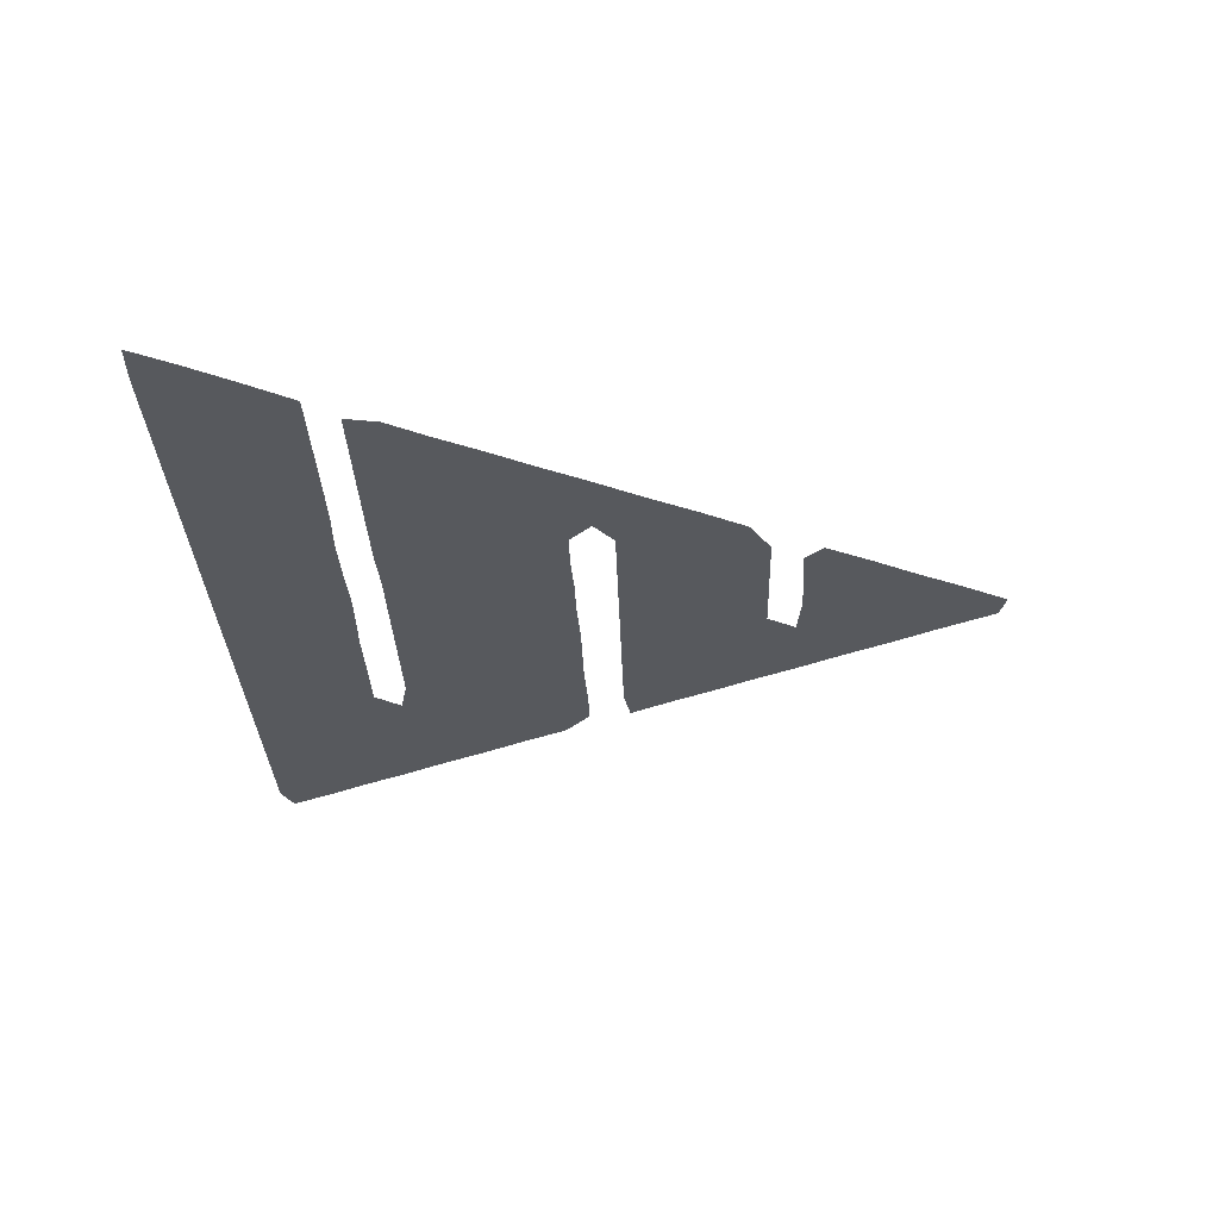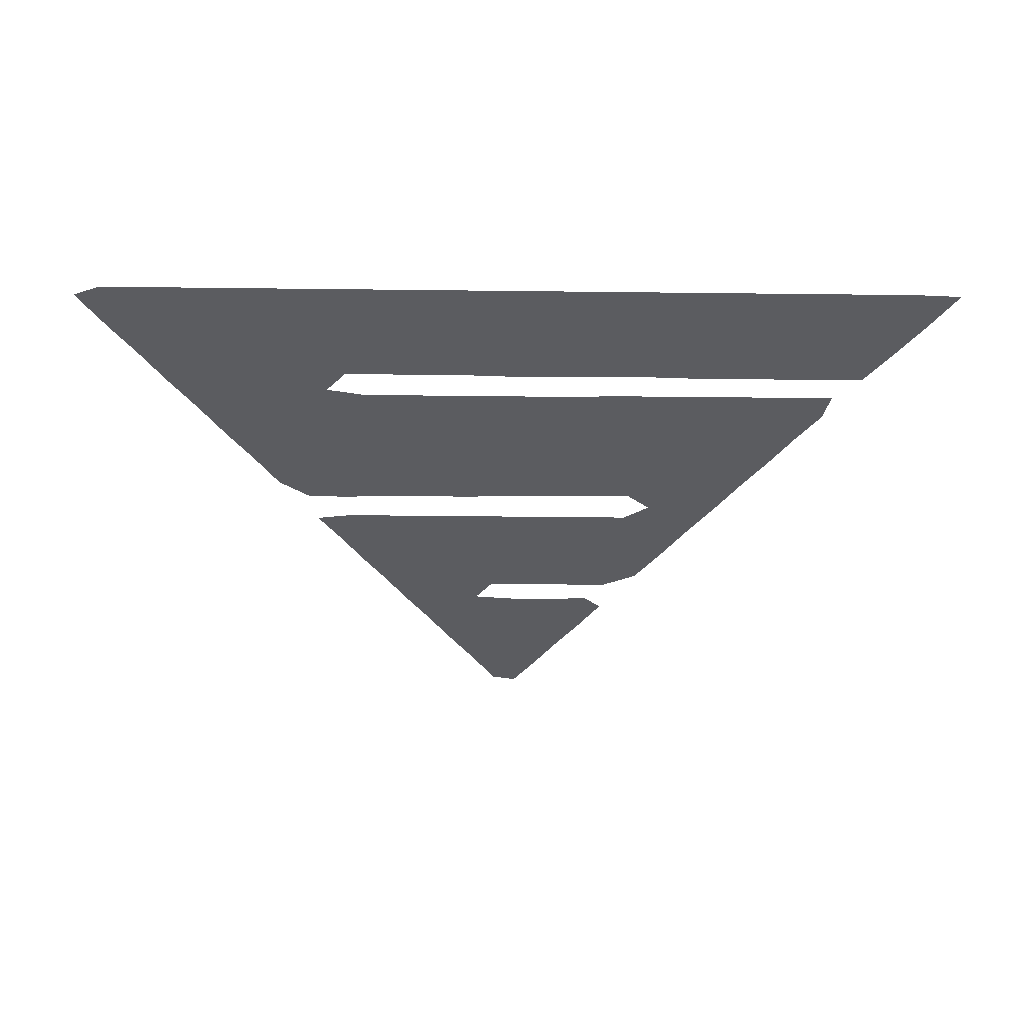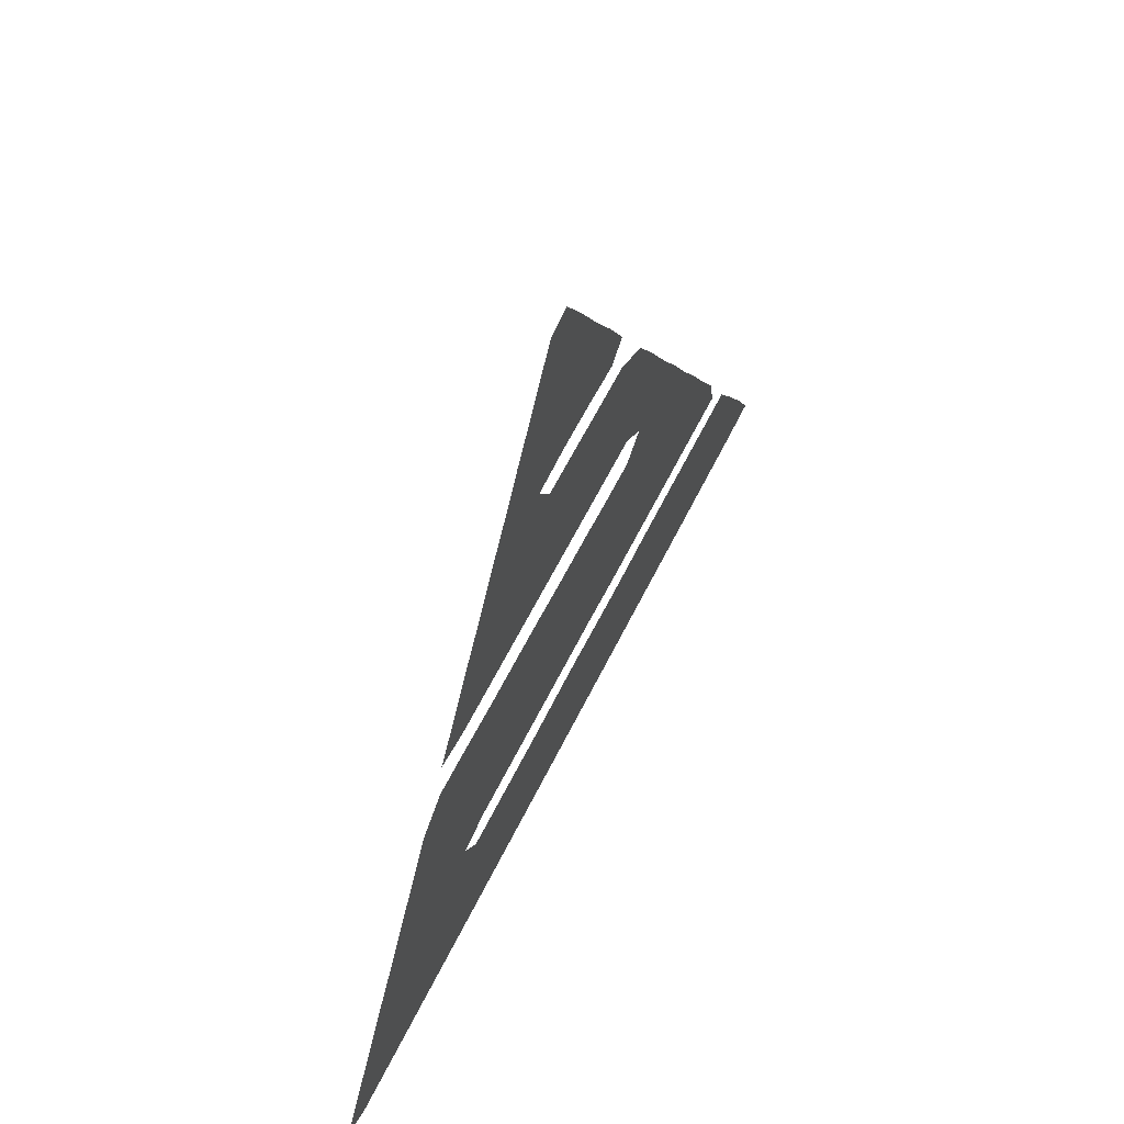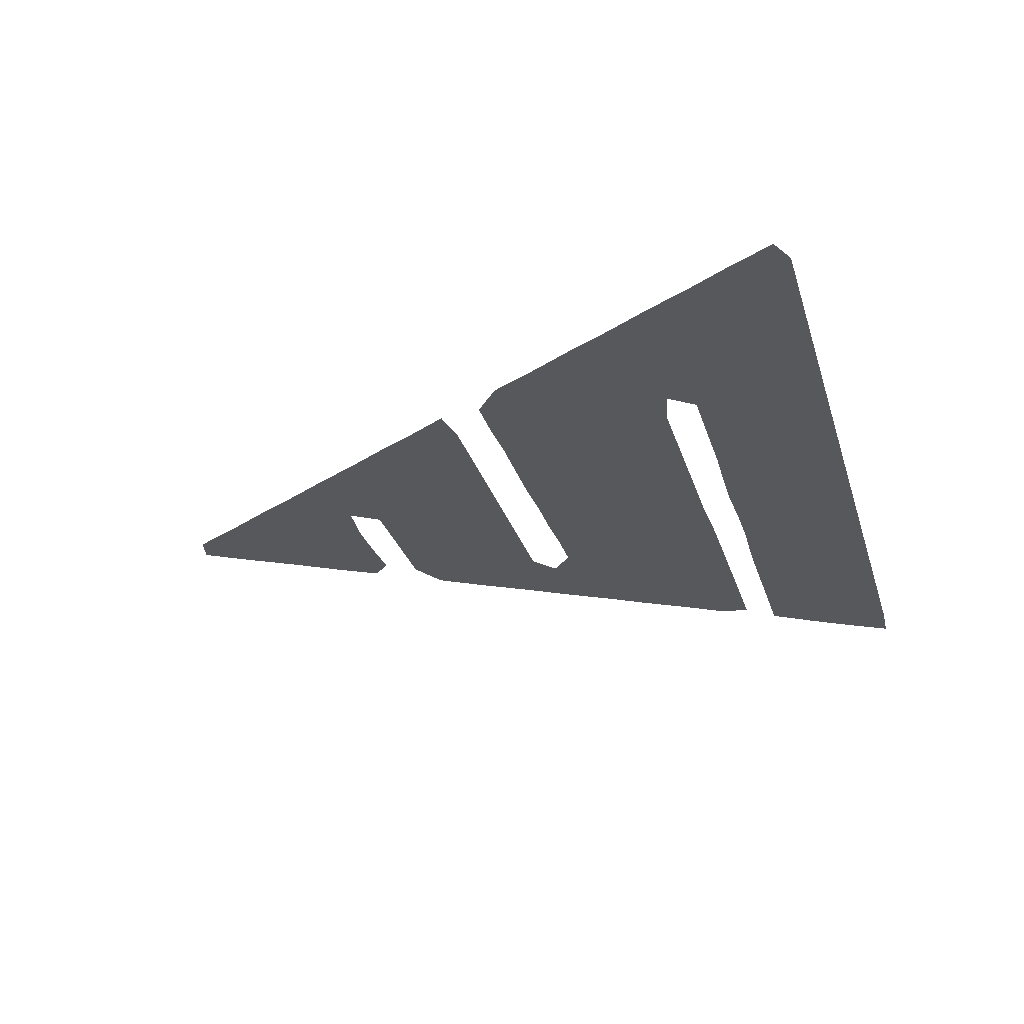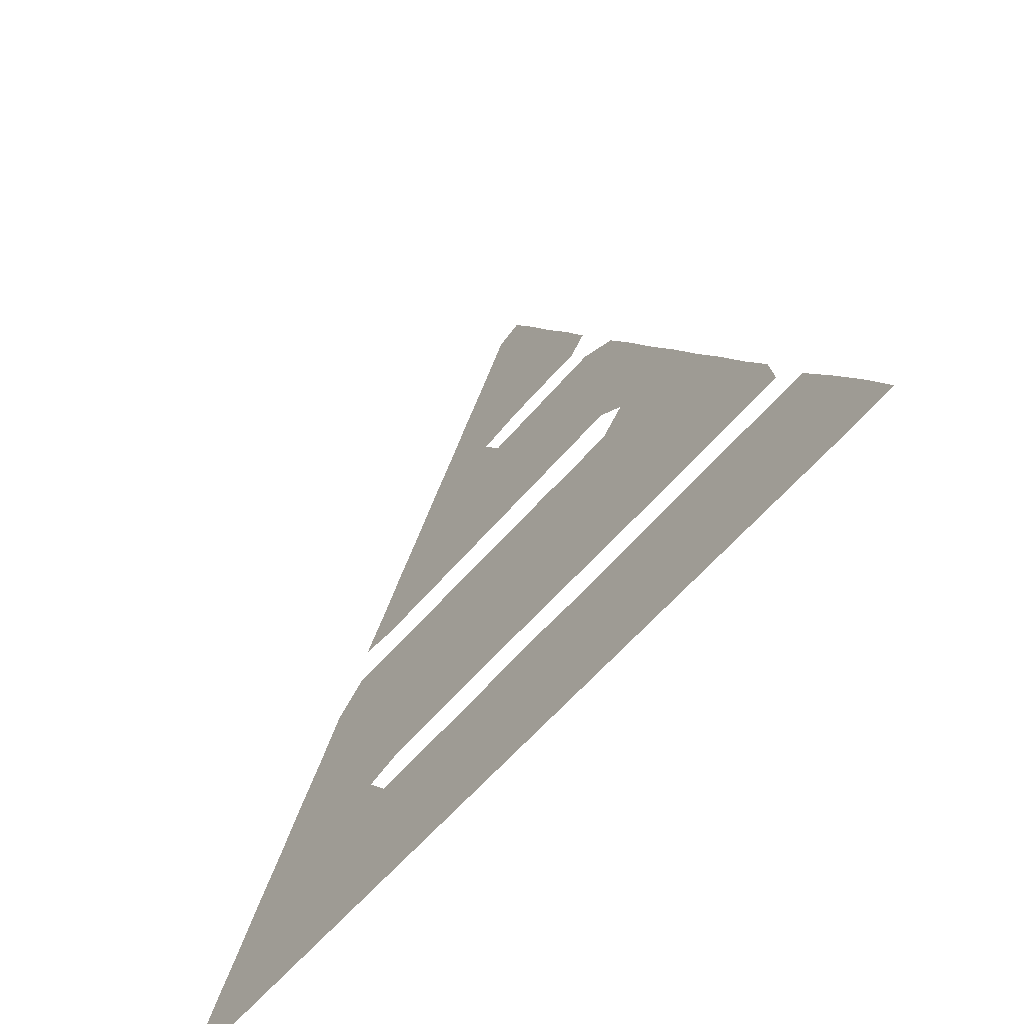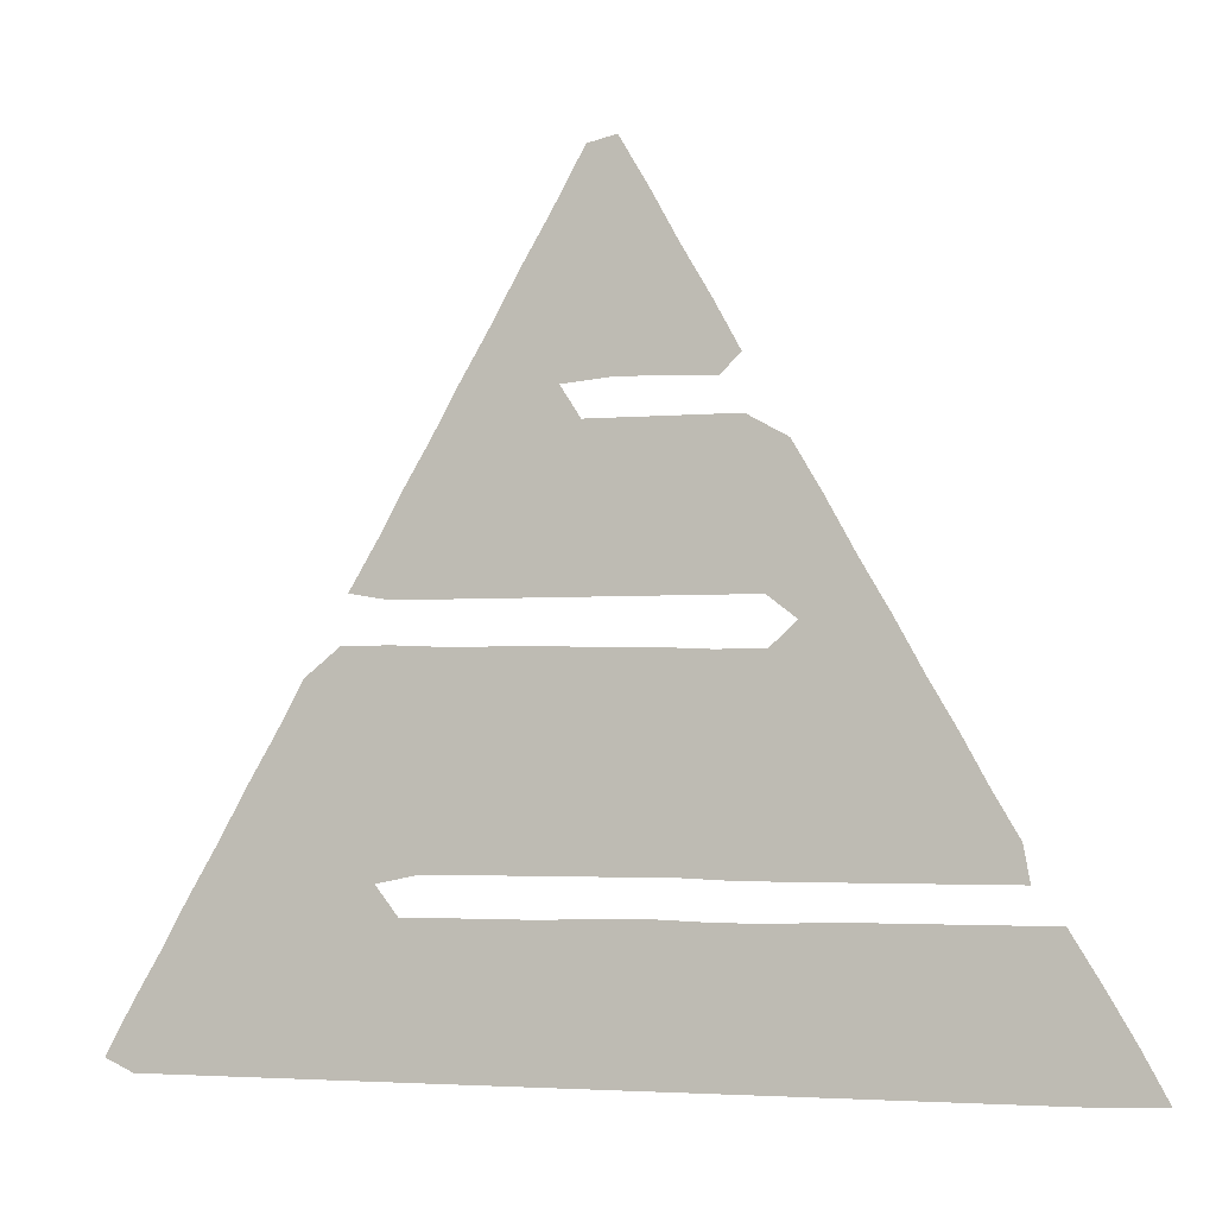
<metadata>
{"format":"obj","ext":"obj","renderer":"f3d","projection":"perspective","resolution":1024,"background":"white","views":[{"elev":-29.2,"azim":91.7,"up":"+Z"},{"elev":-34.9,"azim":-0.9,"up":"+Z"},{"elev":61.6,"azim":-63.7,"up":"+Y"},{"elev":-27.9,"azim":-74.5,"up":"+Z"},{"elev":-58.9,"azim":50.2,"up":"+Y"},{"elev":-3.0,"azim":17.0,"up":"+Y"}]}
</metadata>
<code>
v 0.6767 0.4209 0
v 0.6465 0.4442 0
v 0.5963 0.4442 0
v 0.5453 0.4442 0
v 0.4942 0.4442 0
v 0.4378 0.4442 0
v 0.3857 0.4442 0
v 0.3348 0.4442 0
v 0.2884 0.4442 0
v 0.2465 0.4512 0
v 0.2766 0.5021 0
v 0.3012 0.5472 0
v 0.3288 0.5941 0
v 0.3563 0.6442 0
v 0.3861 0.695 0
v 0.4143 0.7463 0
v 0.4448 0.7983 0
v 0.4791 0.8605 0
v 0.5093 0.8674 0
v 0.5394 0.8165 0
v 0.5677 0.7648 0
v 0.5981 0.7132 0
v 0.6256 0.6628 0
v 0.6047 0.6419 0
v 0.5526 0.6442 0
v 0.5023 0.6442 0
v 0.4535 0.6395 0
v 0.4744 0.607 0
v 0.525 0.607 0
v 0.5762 0.607 0
v 0.6279 0.607 0
v 0.6698 0.5837 0
v 0.6999 0.5328 0
v 0.7307 0.4766 0
v 0.7616 0.4239 0
v 0.7921 0.3686 0
v 0.8201 0.3211 0
v 0.8473 0.2714 0
v 0.8744 0.2256 0
v 0.8814 0.1884 0
v 0.8249 0.1884 0
v 0.7754 0.1884 0
v 0.7291 0.1884 0
v 0.6771 0.1884 0
v 0.6162 0.1887 0
v 0.5635 0.1908 0
v 0.5129 0.1907 0
v 0.4612 0.1907 0
v 0.4191 0.1907 0
v 0.3696 0.1907 0
v 0.3186 0.1907 0
v 0.2744 0.1814 0
v 0.2977 0.1512 0
v 0.3391 0.1512 0
v 0.3897 0.1512 0
v 0.4342 0.1509 0
v 0.4816 0.1527 0
v 0.5312 0.1538 0
v 0.5883 0.1517 0
v 0.6447 0.151 0
v 0.6976 0.1532 0
v 0.7476 0.1535 0
v 0.8095 0.1535 0
v 0.8614 0.1535 0
v 0.9116 0.1535 0
v 0.9427 0.1033 0
v 0.9725 0.05266 0
v 1 0.002326 0
v 0.9513 3.363e-05 0
v 0.9101 -5.321e-05 0
v 0.8608 2.853e-06 0
v 0.8091 3.035e-08 0
v 0.7573 5.443e-10 0
v 0.7061 0 0
v 0.6595 0 0
v 0.6085 0 0
v 0.5641 0 0
v 0.504 0 0
v 0.4514 0 0
v 0.3965 0 0
v 0.3385 0 0
v 0.288 0 0
v 0.235 0 0
v 0.1826 0 0
v 0.1366 0 0
v 0.08552 0 0
v 0.03023 0 0
v 0 0.01395 0
v 0.0304 0.06939 0
v 0.05737 0.115 0
v 0.08506 0.1656 0
v 0.1161 0.2183 0
v 0.1444 0.2701 0
v 0.1748 0.3217 0
v 0.2023 0.3721 0
v 0.2395 0.4023 0
v 0.291 0.4023 0
v 0.344 0.4 0
v 0.3942 0.4 0
v 0.444 0.3999 0
v 0.4966 0.3978 0
v 0.5519 0.3975 0
v 0.5986 0.3954 0
v 0.6488 0.3953 0
v 0.5842 0.07058 0
v 0.9433 0.02994 0
v 0.7542 0.07634 0
v 0.4163 0.6632 0
v 0.3815 0.08396 0
v 0.2902 0.07695 0
v 0.05082 0.03295 0
v 0.09028 0.0664 0
v 0.1485 0.08309 0
v 0.4753 0.2824 0
v 0.472 0.07587 0
v 0.4214 0.07682 0
v 0.5258 0.0751 0
v 0.8871 0.1137 0
v 0.889 0.03657 0
v 0.8642 0.07472 0
v 0.6999 0.07612 0
v 0.6441 0.07503 0
v 0.8099 0.07496 0
v 0.2179 0.2241 0
v 0.5337 0.2496 0
v 0.259 0.2641 0
v 0.1915 0.1693 0
v 0.2399 0.08758 0
v 0.7913 0.2706 0
v 0.7362 0.2807 0
v 0.6821 0.2869 0
v 0.7058 0.3861 0
v 0.4794 0.5247 0
v 0.4285 0.7074 0
v 0.4144 0.6104 0
v 0.4697 0.6903 0
v 0.5337 0.5263 0
v 0.7112 0.4394 0
v 0.5203 0.3089 0
v 0.3493 0.5516 0
v 0.3578 0.2824 0
v 0.3383 0.07648 0
v 0.5737 0.2949 0
v 0.8321 0.2281 0
v 0.5205 0.6908 0
v 0.492 0.7476 0
v 0.4953 0.8098 0
v 0.5726 0.6829 0
v 0.2163 0.3259 0
v 0.3095 0.3016 0
v 0.2519 0.3605 0
v 0.416 0.2998 0
v 0.3765 0.5188 0
v 0.4276 0.5086 0
v 0.6291 0.291 0
v 0.5877 0.5281 0
v 0.7492 0.3662 0
v 0.6752 0.4828 0
v 0.3314 0.501 0
v 0.7176 0.3305 0
v 0.627 0.03714 0
v 0.7249 0.1152 0
v 0.371 0.04163 0
v 0.565 0.3482 0
v 0.7924 0.2213 0
v 0.5364 0.03642 0
v 0.6662 0.3403 0
v 0.3088 0.2487 0
v 0.5085 0.114 0
v 0.1389 0.03605 0
v 0.56 0.1125 0
v 0.73 0.03917 0
v 0.4279 0.03771 0
v 0.4098 0.1164 0
v 0.7793 0.1142 0
v 0.4567 0.1135 0
v 0.5213 0.3571 0
v 0.615 0.1115 0
v 0.4849 0.0378 0
v 0.4682 0.3412 0
v 0.5912 0.2422 0
v 0.111 0.1216 0
v 0.614 0.3427 0
v 0.6992 0.2368 0
v 0.3494 0.2321 0
v 0.2758 0.1143 0
v 0.646 0.2382 0
v 0.3022 0.3526 0
v 0.2568 0.3111 0
v 0.3612 0.3423 0
v 0.4179 0.3543 0
v 0.3938 0.2422 0
v 0.4402 0.2424 0
v 0.5841 0.03058 0
v 0.6701 0.114 0
v 0.6779 0.03816 0
v 0.8338 0.1146 0
v 0.5255 0.7742 0
v 0.7836 0.03793 0
v 0.2352 0.1855 0
v 0.2695 0.2189 0
v 0.452 0.7409 0
v 0.2404 0.1409 0
v 0.4461 0.5632 0
v 0.3122 0.03863 0
v 0.3188 0.1138 0
v 0.3625 0.1155 0
v 0.5452 0.7279 0
v 0.3836 0.4781 0
v 0.1388 0.1725 0
v 0.6201 0.4889 0
v 0.2562 0.04191 0
v 0.2969 0.4714 0
v 0.1979 0.05138 0
v 0.8384 0.03766 0
v 0.9166 0.07005 0
v 0.168 0.2207 0
v 0.2027 0.2736 0
v 0.1575 0.1312 0
v 0.197 0.1095 0
v 0.7701 0.3197 0
v 0.5009 0.5663 0
v 0.5144 0.4852 0
v 0.4695 0.4818 0
v 0.5539 0.5669 0
v 0.4862 0.2323 0
v 0.3991 0.5584 0
v 0.3696 0.5958 0
v 0.5658 0.4863 0
v 0.6005 0.5693 0
v 0.7469 0.2321 0
v 0.6431 0.5393 0
f 87 111 88
f 178 105 122
f 67 106 68
f 175 107 123
f 206 186 110
f 86 170 112
f 86 112 111
f 113 182 112
f 174 109 116
f 116 173 115
f 169 115 117
f 117 166 105
f 64 118 65
f 162 121 107
f 122 196 121
f 197 123 120
f 108 27 136
f 200 201 124
f 200 124 127
f 114 226 125
f 203 127 220
f 18 147 19
f 130 184 231
f 221 157 160
f 137 225 222
f 1 132 138
f 161 76 75
f 133 222 204
f 61 162 62
f 206 110 142
f 207 142 109
f 106 70 69
f 166 78 77
f 22 148 23
f 145 25 148
f 223 229 137
f 2 1 158
f 57 169 58
f 151 189 188
f 52 51 201
f 58 171 59
f 173 80 79
f 55 174 56
f 56 176 57
f 179 79 78
f 203 128 186
f 219 210 182
f 155 183 143
f 39 144 40
f 229 211 156
f 3 2 211
f 95 151 96
f 9 8 213
f 209 153 159
f 111 89 88
f 122 105 161
f 106 69 68
f 123 107 199
f 13 228 14
f 14 135 108
f 110 128 212
f 86 111 87
f 112 182 90
f 85 170 86
f 112 90 89
f 111 112 89
f 84 170 85
f 212 214 83
f 116 109 163
f 176 116 115
f 117 115 179
f 171 117 105
f 118 66 65
f 120 215 119
f 118 216 66
f 181 155 143
f 107 121 172
f 195 122 121
f 120 123 215
f 197 120 118
f 15 134 16
f 15 108 134
f 14 108 15
f 210 217 92
f 125 143 139
f 51 168 201
f 124 126 218
f 127 124 217
f 52 203 53
f 219 182 113
f 128 220 214
f 147 20 19
f 17 147 18
f 36 157 221
f 132 104 167
f 130 131 184
f 130 160 131
f 222 29 28
f 202 136 146
f 135 28 27
f 108 135 27
f 136 27 26
f 4 223 5
f 223 137 133
f 1 104 132
f 157 36 35
f 138 132 35
f 138 35 34
f 1 138 158
f 177 164 102
f 5 224 6
f 185 141 168
f 142 110 205
f 109 142 163
f 119 215 71
f 106 119 70
f 66 216 67
f 67 216 106
f 47 125 226
f 164 143 183
f 184 131 187
f 38 144 39
f 144 165 41
f 144 129 165
f 37 129 38
f 38 129 144
f 17 146 147
f 147 198 20
f 148 24 23
f 148 25 24
f 21 208 22
f 22 208 148
f 145 26 25
f 225 30 29
f 149 151 95
f 158 34 33
f 158 138 34
f 188 190 98
f 94 149 95
f 126 189 218
f 189 150 188
f 141 152 190
f 163 81 80
f 152 180 191
f 62 175 63
f 192 141 185
f 172 74 73
f 153 227 140
f 159 153 140
f 204 28 135
f 153 154 227
f 6 209 7
f 6 224 154
f 48 226 193
f 180 177 101
f 193 152 192
f 59 178 60
f 45 187 181
f 155 167 183
f 194 77 76
f 165 129 231
f 144 41 40
f 3 229 4
f 229 156 137
f 230 31 30
f 232 32 31
f 232 33 32
f 2 158 211
f 151 97 96
f 159 11 213
f 8 159 213
f 159 12 11
f 7 209 8
f 8 209 159
f 143 164 139
f 118 120 216
f 46 181 125
f 168 141 150
f 168 150 126
f 152 191 190
f 114 180 152
f 131 167 155
f 9 213 10
f 183 103 164
f 160 167 131
f 42 165 231
f 160 132 167
f 177 102 101
f 177 139 164
f 50 185 51
f 51 185 168
f 170 113 112
f 46 125 47
f 114 125 139
f 164 103 102
f 43 184 44
f 44 184 187
f 186 128 110
f 188 98 97
f 150 141 190
f 188 150 190
f 188 97 151
f 218 149 94
f 126 150 189
f 190 99 98
f 190 191 99
f 191 100 99
f 191 180 100
f 49 192 50
f 50 192 185
f 192 152 141
f 47 226 48
f 193 226 114
f 180 101 100
f 180 139 177
f 180 114 139
f 48 193 49
f 49 193 192
f 193 114 152
f 44 187 45
f 187 131 155
f 181 187 155
f 183 104 103
f 183 167 104
f 45 181 46
f 125 181 143
f 60 178 195
f 60 195 61
f 196 74 172
f 196 75 74
f 63 175 197
f 63 197 64
f 215 72 71
f 199 72 215
f 199 73 72
f 52 201 200
f 203 200 127
f 201 126 124
f 201 168 126
f 16 202 17
f 214 170 84
f 52 200 203
f 53 203 186
f 202 146 17
f 223 133 224
f 137 222 133
f 140 13 12
f 133 204 154
f 205 81 163
f 205 82 81
f 53 186 206
f 53 206 54
f 54 206 207
f 54 207 55
f 221 130 129
f 221 160 130
f 134 136 202
f 134 108 136
f 198 208 21
f 16 134 202
f 189 151 149
f 146 145 208
f 208 145 148
f 209 154 153
f 6 154 209
f 227 204 135
f 210 91 182
f 210 92 91
f 156 230 225
f 137 156 225
f 157 132 160
f 211 158 232
f 59 171 178
f 161 194 76
f 62 162 175
f 199 172 73
f 55 207 174
f 212 83 82
f 212 128 214
f 205 212 82
f 182 91 90
f 213 11 10
f 214 84 83
f 146 198 147
f 57 176 169
f 179 173 79
f 173 163 80
f 56 174 176
f 194 166 77
f 166 179 78
f 58 169 171
f 119 71 70
f 146 208 198
f 216 119 106
f 216 120 119
f 172 121 196
f 195 178 122
f 196 161 75
f 61 195 162
f 215 123 199
f 64 197 118
f 197 175 123
f 217 93 92
f 217 124 218
f 218 94 93
f 218 189 149
f 217 218 93
f 210 127 217
f 127 210 219
f 128 203 220
f 220 113 214
f 220 219 113
f 198 21 20
f 220 127 219
f 36 221 37
f 204 222 28
f 4 229 223
f 5 223 224
f 227 135 228
f 159 140 12
f 214 113 170
f 207 206 142
f 205 110 212
f 163 142 205
f 231 43 42
f 231 184 43
f 136 26 145
f 146 136 145
f 222 225 29
f 225 230 30
f 227 228 140
f 140 228 13
f 37 221 129
f 227 154 204
f 224 133 154
f 228 135 14
f 3 211 229
f 232 31 230
f 132 157 35
f 41 165 42
f 156 232 230
f 156 211 232
f 130 231 129
f 158 33 232
f 196 122 161
f 162 195 121
f 194 105 166
f 169 176 115
f 171 169 117
f 179 115 173
f 174 207 109
f 176 174 116
f 166 117 179
f 173 116 163
f 175 162 107
f 199 107 172
f 178 171 105
f 161 105 194

</code>
